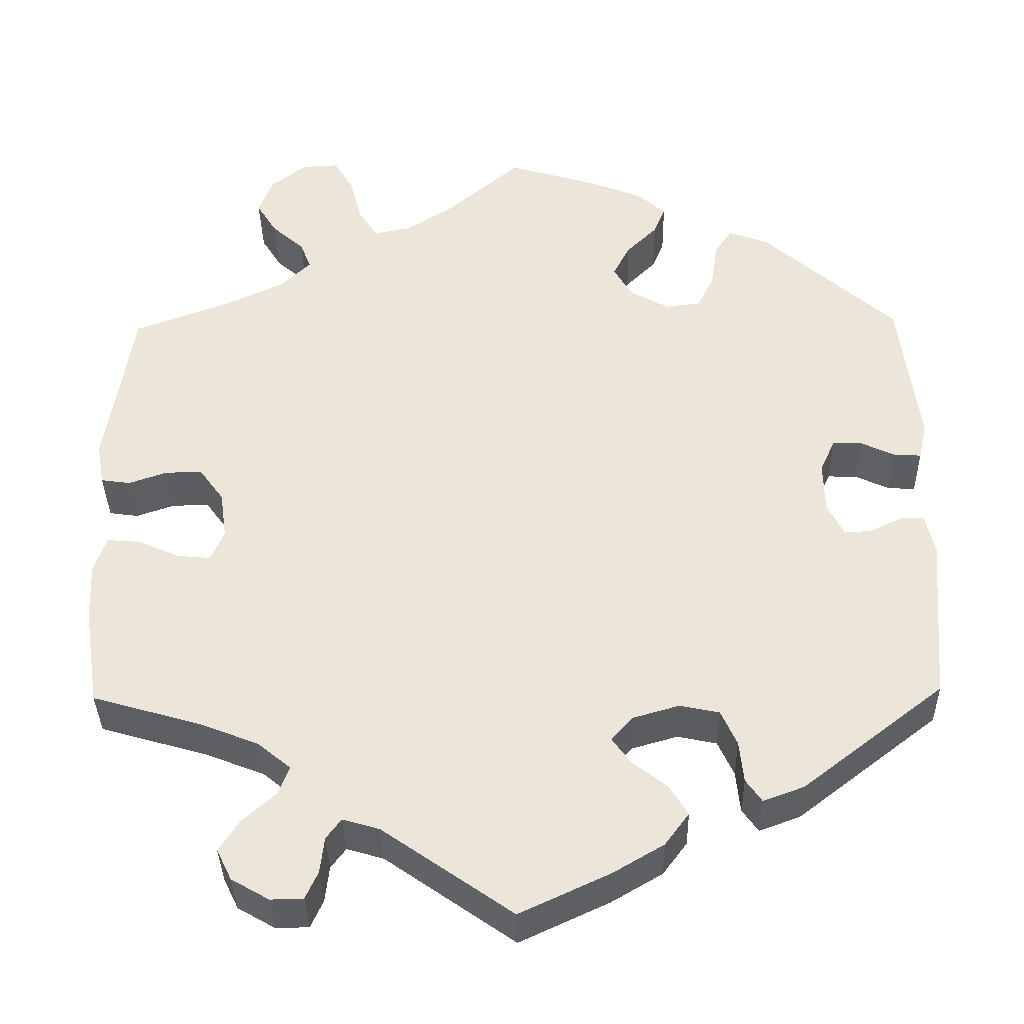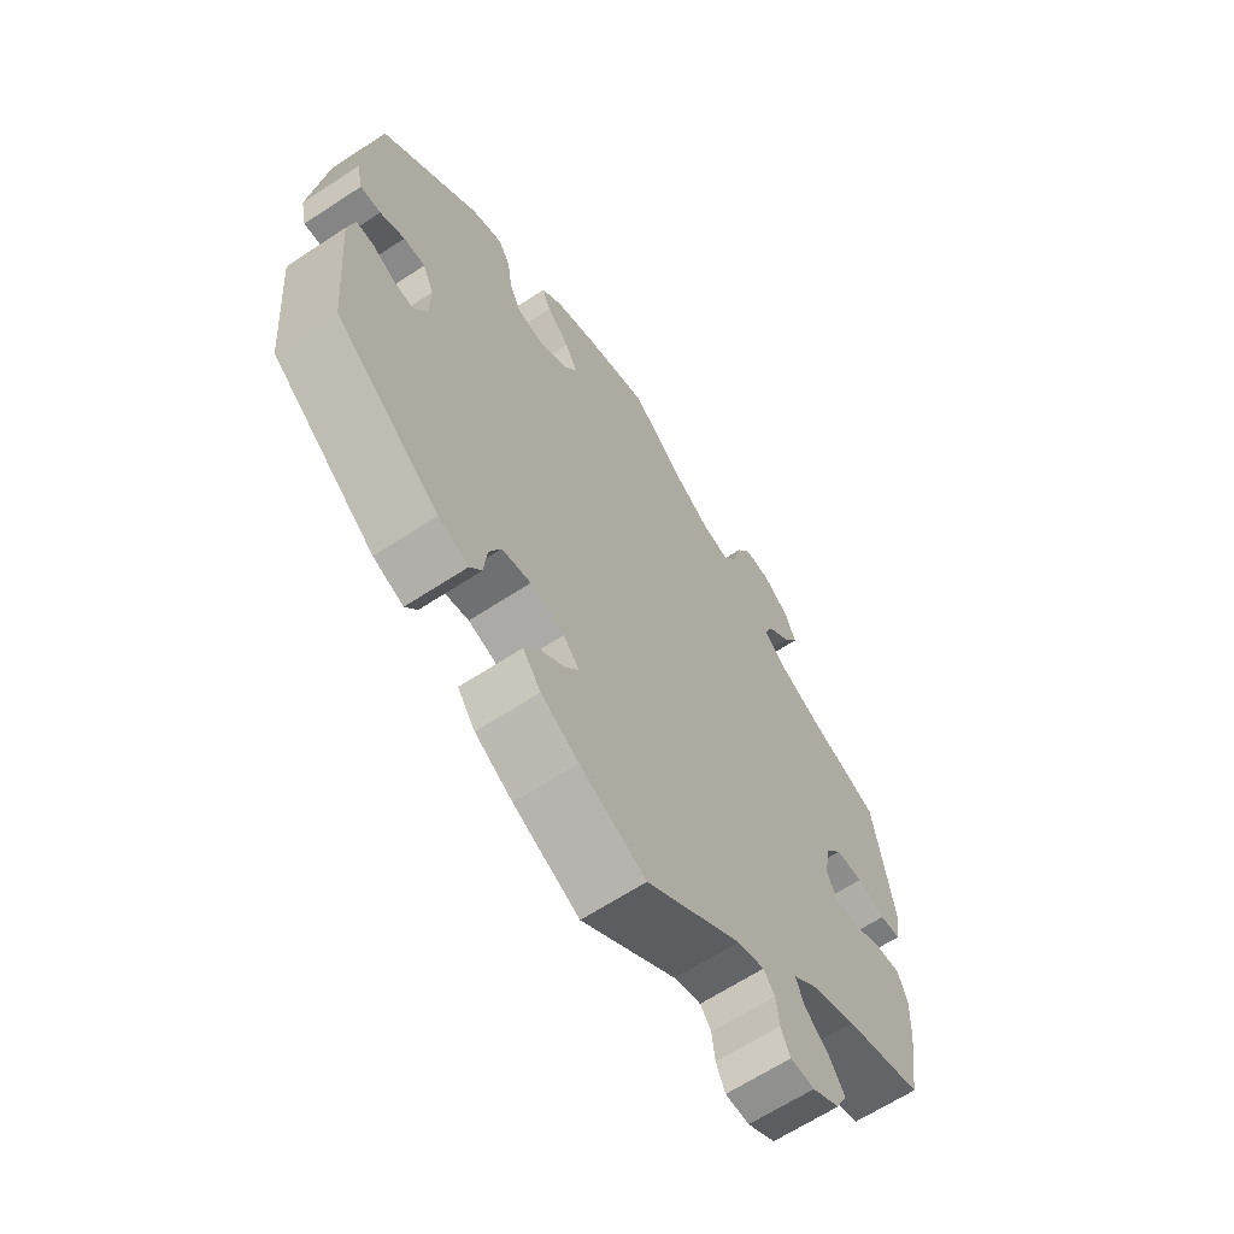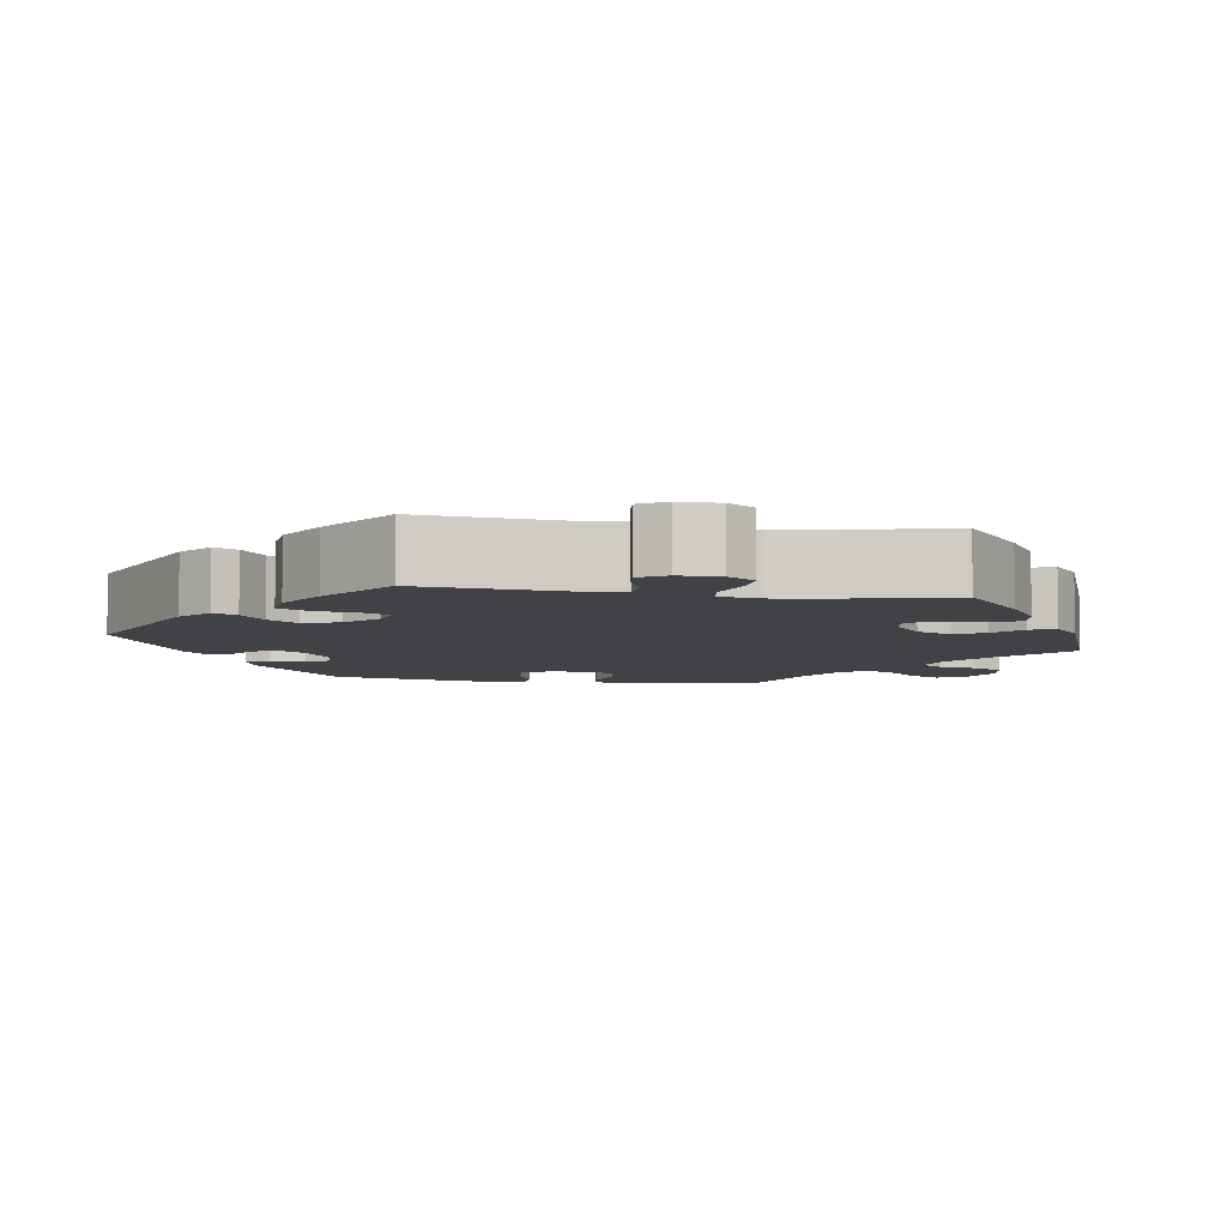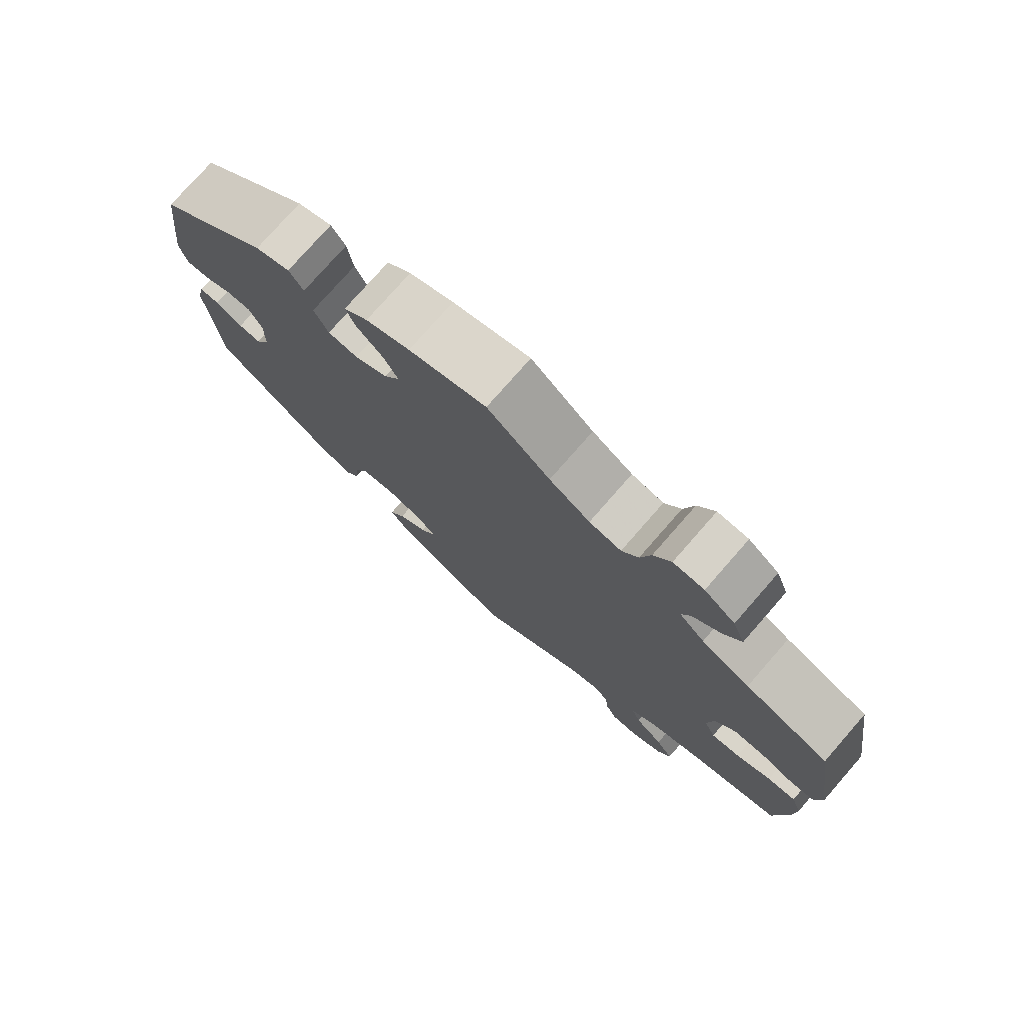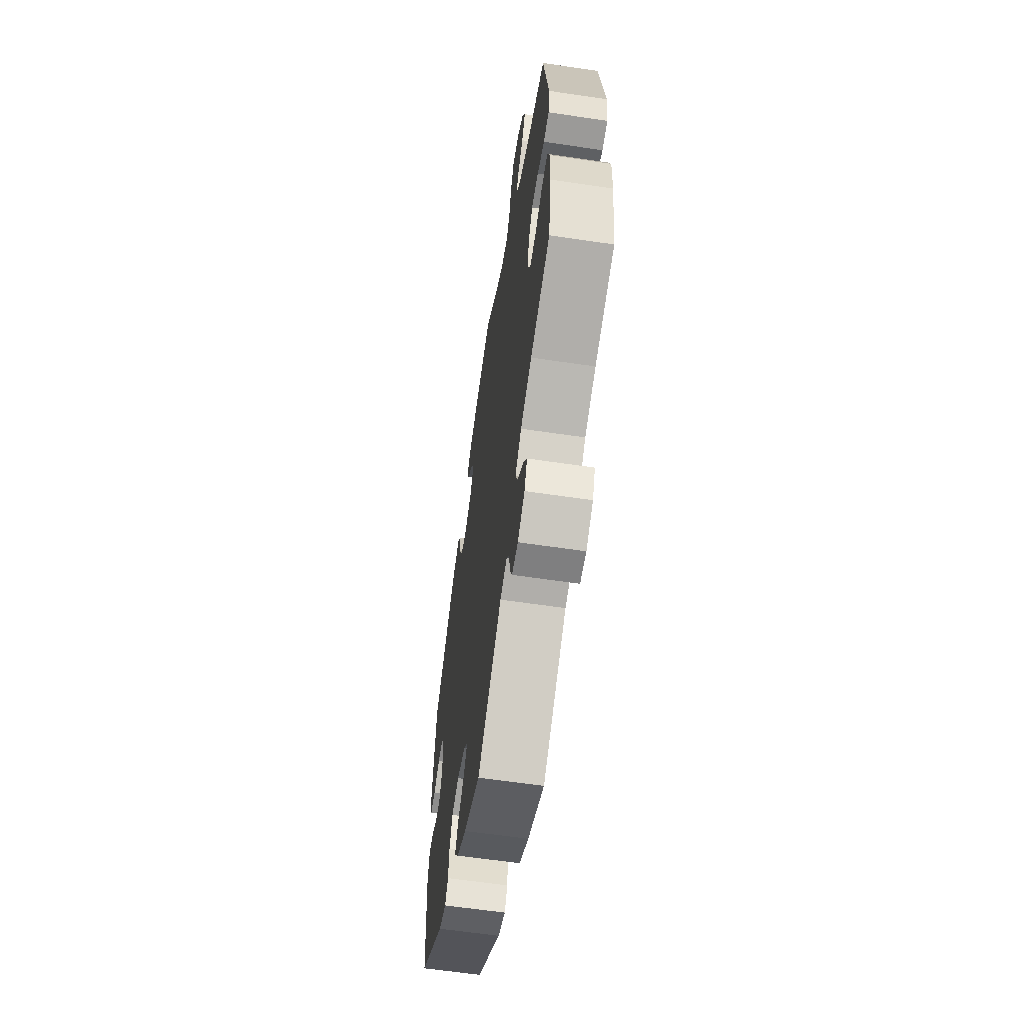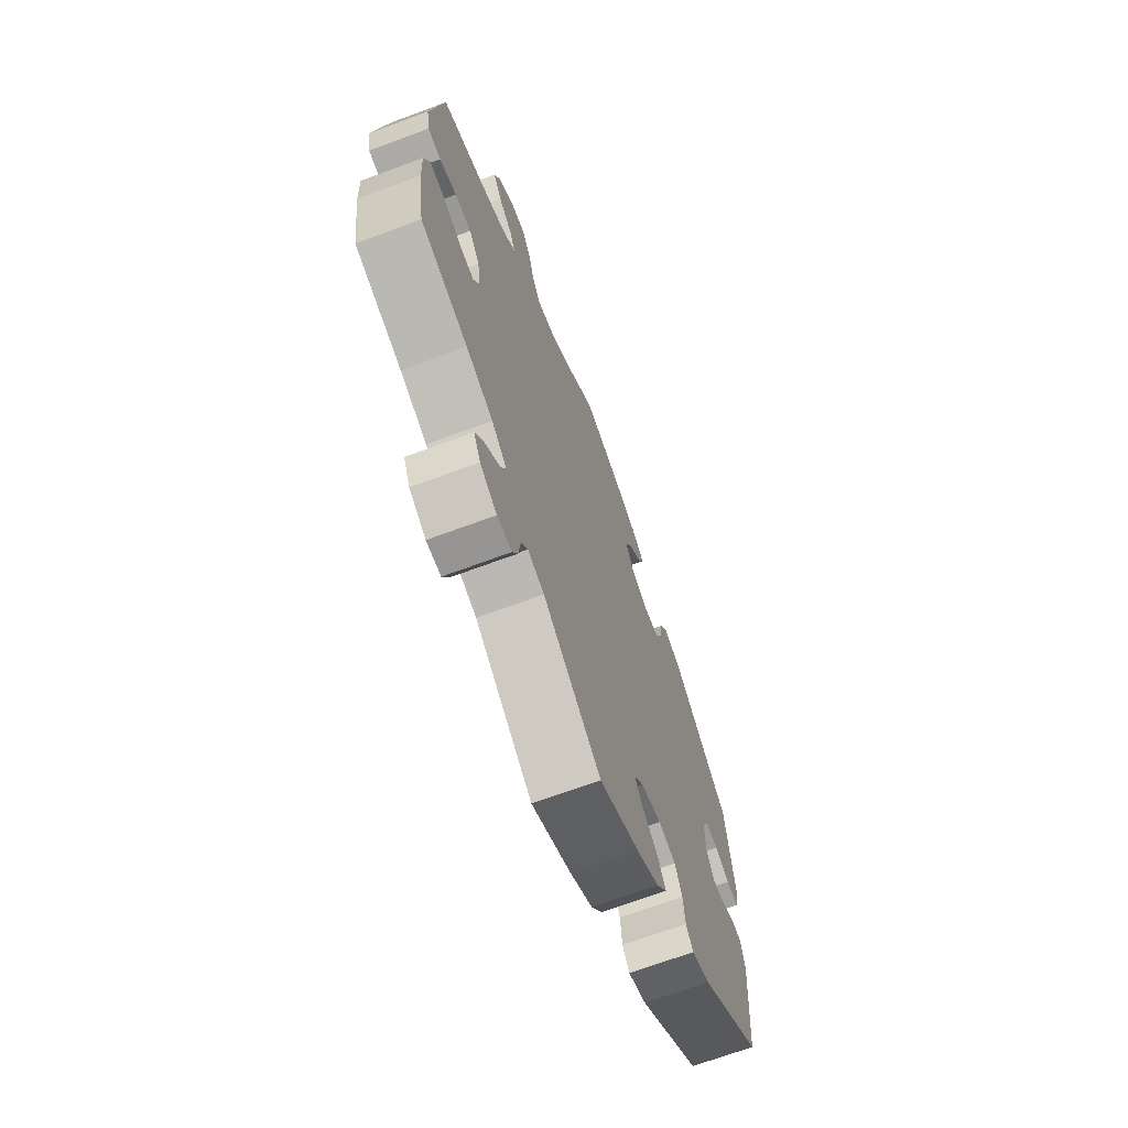
<metadata>
{"format":"obj","ext":"obj","renderer":"f3d","projection":"perspective","resolution":1024,"background":"white","views":[{"elev":-36.6,"azim":1.1,"up":"+Z"},{"elev":-64.5,"azim":123.5,"up":"+Z"},{"elev":-6.5,"azim":-159.3,"up":"+Y"},{"elev":76.8,"azim":-138.8,"up":"+Z"},{"elev":-61.3,"azim":-98.6,"up":"+Z"},{"elev":-68.8,"azim":-69.6,"up":"+Z"}]}
</metadata>
<code>
v 0.523 0.07 0.104
v 0.513 0.07 0.06
v 0.48 0.07 0.062
v 0.44 0.07 0.081
v 0.405 0.07 0.082
v 0.387 0.07 0.042
v 0.388 0.07 -0.019
v 0.408 0.07 -0.059
v 0.44 0.07 -0.057
v 0.479 0.07 -0.038
v 0.507 0.07 -0.038
v 0.518 0.07 -0.086
v 0.501 0.07 -0.288
v 0.332 0.07 -0.419
v 0.283 0.07 -0.437
v 0.264 0.07 -0.41
v 0.259 0.07 -0.36
v 0.24 0.07 -0.318
v 0.193 0.07 -0.308
v 0.138 0.07 -0.324
v 0.112 0.07 -0.353
v 0.134 0.07 -0.384
v 0.176 0.07 -0.417
v 0.198 0.07 -0.453
v 0.169 0.07 -0.492
v 0.108 0.07 -0.528
v 0.001 0.07 -0.578
v -0.154 0.07 -0.469
v -0.198 0.07 -0.456
v -0.216 0.07 -0.48
v -0.221 0.07 -0.523
v -0.236 0.07 -0.556
v -0.275 0.07 -0.557
v -0.32 0.07 -0.531
v -0.338 0.07 -0.494
v -0.314 0.07 -0.457
v -0.274 0.07 -0.421
v -0.261 0.07 -0.387
v -0.301 0.07 -0.354
v -0.373 0.07 -0.326
v -0.5 0.07 -0.289
v -0.518 0.07 -0.171
v -0.521 0.07 -0.102
v -0.506 0.07 -0.058
v -0.466 0.07 -0.061
v -0.417 0.07 -0.083
v -0.377 0.07 -0.087
v -0.361 0.07 -0.05
v -0.369 0.07 0.007
v -0.398 0.07 0.047
v -0.442 0.07 0.047
v -0.488 0.07 0.031
v -0.523 0.07 0.036
v -0.532 0.07 0.087
v -0.5 0.07 0.289
v -0.382 0.07 0.333
v -0.314 0.07 0.365
v -0.278 0.07 0.4
v -0.291 0.07 0.433
v -0.33 0.07 0.468
v -0.354 0.07 0.507
v -0.337 0.07 0.552
v -0.294 0.07 0.585
v -0.251 0.07 0.587
v -0.227 0.07 0.547
v -0.213 0.07 0.492
v -0.19 0.07 0.456
v -0.145 0.07 0.465
v -0.088 0.07 0.502
v 0 0.07 0.578
v 0.109 0.07 0.545
v 0.171 0.07 0.52
v 0.205 0.07 0.49
v 0.191 0.07 0.456
v 0.154 0.07 0.419
v 0.134 0.07 0.38
v 0.156 0.07 0.342
v 0.203 0.07 0.316
v 0.245 0.07 0.321
v 0.265 0.07 0.363
v 0.273 0.07 0.417
v 0.293 0.07 0.448
v 0.342 0.07 0.43
v 0.5 0.07 0.289
v 0.523 0 0.104
v 0.513 0 0.06
v 0.48 0 0.062
v 0.44 0 0.081
v 0.405 0 0.082
v 0.387 0 0.042
v 0.388 0 -0.019
v 0.408 0 -0.059
v 0.44 0 -0.057
v 0.479 0 -0.038
v 0.507 0 -0.038
v 0.518 0 -0.086
v 0.501 0 -0.288
v 0.332 0 -0.419
v 0.283 0 -0.437
v 0.264 0 -0.41
v 0.259 0 -0.36
v 0.24 0 -0.318
v 0.193 0 -0.308
v 0.138 0 -0.324
v 0.112 0 -0.353
v 0.134 0 -0.384
v 0.176 0 -0.417
v 0.198 0 -0.453
v 0.169 0 -0.492
v 0.108 0 -0.528
v 0.001 0 -0.578
v -0.154 0 -0.469
v -0.198 0 -0.456
v -0.216 0 -0.48
v -0.221 0 -0.523
v -0.236 0 -0.556
v -0.275 0 -0.557
v -0.32 0 -0.531
v -0.338 0 -0.494
v -0.314 0 -0.457
v -0.274 0 -0.421
v -0.261 0 -0.387
v -0.301 0 -0.354
v -0.373 0 -0.326
v -0.5 0 -0.289
v -0.518 0 -0.171
v -0.521 0 -0.102
v -0.506 0 -0.058
v -0.466 0 -0.061
v -0.417 0 -0.083
v -0.377 0 -0.087
v -0.361 0 -0.05
v -0.369 0 0.007
v -0.398 0 0.047
v -0.442 0 0.047
v -0.488 0 0.031
v -0.523 0 0.036
v -0.532 0 0.087
v -0.5 0 0.289
v -0.382 0 0.333
v -0.314 0 0.365
v -0.278 0 0.4
v -0.291 0 0.433
v -0.33 0 0.468
v -0.354 0 0.507
v -0.337 0 0.552
v -0.294 0 0.585
v -0.251 0 0.587
v -0.227 0 0.547
v -0.213 0 0.492
v -0.19 0 0.456
v -0.145 0 0.465
v -0.088 0 0.502
v 0 0 0.578
v 0.109 0 0.545
v 0.171 0 0.52
v 0.205 0 0.49
v 0.191 0 0.456
v 0.154 0 0.419
v 0.134 0 0.38
v 0.156 0 0.342
v 0.203 0 0.316
v 0.245 0 0.321
v 0.265 0 0.363
v 0.273 0 0.417
v 0.293 0 0.448
v 0.342 0 0.43
v 0.5 0 0.289
f 80 81 82 83
f 79 80 83 84
f 78 79 84 1
f 72 73 74 75
f 72 75 76
f 69 70 71 72
f 68 69 72 76
f 67 68 76 77
f 63 64 65 66
f 63 66 67
f 62 63 67
f 59 60 61 62
f 58 59 62 67
f 57 58 67 77
f 53 54 55 56
f 51 52 53 56
f 50 51 56 57
f 49 50 57 77
f 43 44 45 46
f 43 46 47
f 40 41 42 43
f 39 40 43 47
f 38 39 47 48
f 34 35 36 37
f 32 33 34 37
f 30 31 32 37
f 29 30 37 38
f 28 29 38 48
f 22 23 24 25
f 21 22 25 26
f 14 15 16 17
f 14 17 18
f 13 14 18
f 12 13 18 19
f 9 10 11 12
f 8 9 12 19
f 1 2 3 4
f 1 4 5
f 78 1 5
f 77 78 5 6
f 49 77 6 7
f 21 26 27 28
f 20 21 28 48
f 19 20 48 49
f 7 8 19 49
f 167 166 165 164
f 168 167 164 163
f 85 168 163 162
f 159 158 157 156
f 160 159 156
f 156 155 154 153
f 160 156 153 152
f 161 160 152 151
f 150 149 148 147
f 151 150 147
f 151 147 146
f 146 145 144 143
f 151 146 143 142
f 161 151 142 141
f 140 139 138 137
f 140 137 136 135
f 141 140 135 134
f 161 141 134 133
f 130 129 128 127
f 131 130 127
f 127 126 125 124
f 131 127 124 123
f 132 131 123 122
f 121 120 119 118
f 121 118 117 116
f 121 116 115 114
f 122 121 114 113
f 132 122 113 112
f 109 108 107 106
f 110 109 106 105
f 101 100 99 98
f 102 101 98
f 102 98 97
f 103 102 97 96
f 96 95 94 93
f 103 96 93 92
f 88 87 86 85
f 89 88 85
f 89 85 162
f 90 89 162 161
f 91 90 161 133
f 112 111 110 105
f 132 112 105 104
f 133 132 104 103
f 133 103 92 91
f 1 85 86 2
f 2 86 87 3
f 3 87 88 4
f 4 88 89 5
f 5 89 90 6
f 6 90 91 7
f 7 91 92 8
f 8 92 93 9
f 9 93 94 10
f 10 94 95 11
f 11 95 96 12
f 12 96 97 13
f 13 97 98 14
f 14 98 99 15
f 15 99 100 16
f 16 100 101 17
f 17 101 102 18
f 18 102 103 19
f 19 103 104 20
f 20 104 105 21
f 21 105 106 22
f 22 106 107 23
f 23 107 108 24
f 24 108 109 25
f 25 109 110 26
f 26 110 111 27
f 27 111 112 28
f 28 112 113 29
f 29 113 114 30
f 30 114 115 31
f 31 115 116 32
f 32 116 117 33
f 33 117 118 34
f 34 118 119 35
f 35 119 120 36
f 36 120 121 37
f 37 121 122 38
f 38 122 123 39
f 39 123 124 40
f 40 124 125 41
f 41 125 126 42
f 42 126 127 43
f 43 127 128 44
f 44 128 129 45
f 45 129 130 46
f 46 130 131 47
f 47 131 132 48
f 48 132 133 49
f 49 133 134 50
f 50 134 135 51
f 51 135 136 52
f 52 136 137 53
f 53 137 138 54
f 54 138 139 55
f 55 139 140 56
f 56 140 141 57
f 57 141 142 58
f 58 142 143 59
f 59 143 144 60
f 60 144 145 61
f 61 145 146 62
f 62 146 147 63
f 63 147 148 64
f 64 148 149 65
f 65 149 150 66
f 66 150 151 67
f 67 151 152 68
f 68 152 153 69
f 69 153 154 70
f 70 154 155 71
f 71 155 156 72
f 72 156 157 73
f 73 157 158 74
f 74 158 159 75
f 75 159 160 76
f 76 160 161 77
f 77 161 162 78
f 78 162 163 79
f 79 163 164 80
f 80 164 165 81
f 81 165 166 82
f 82 166 167 83
f 83 167 168 84
f 84 168 85 1

</code>
